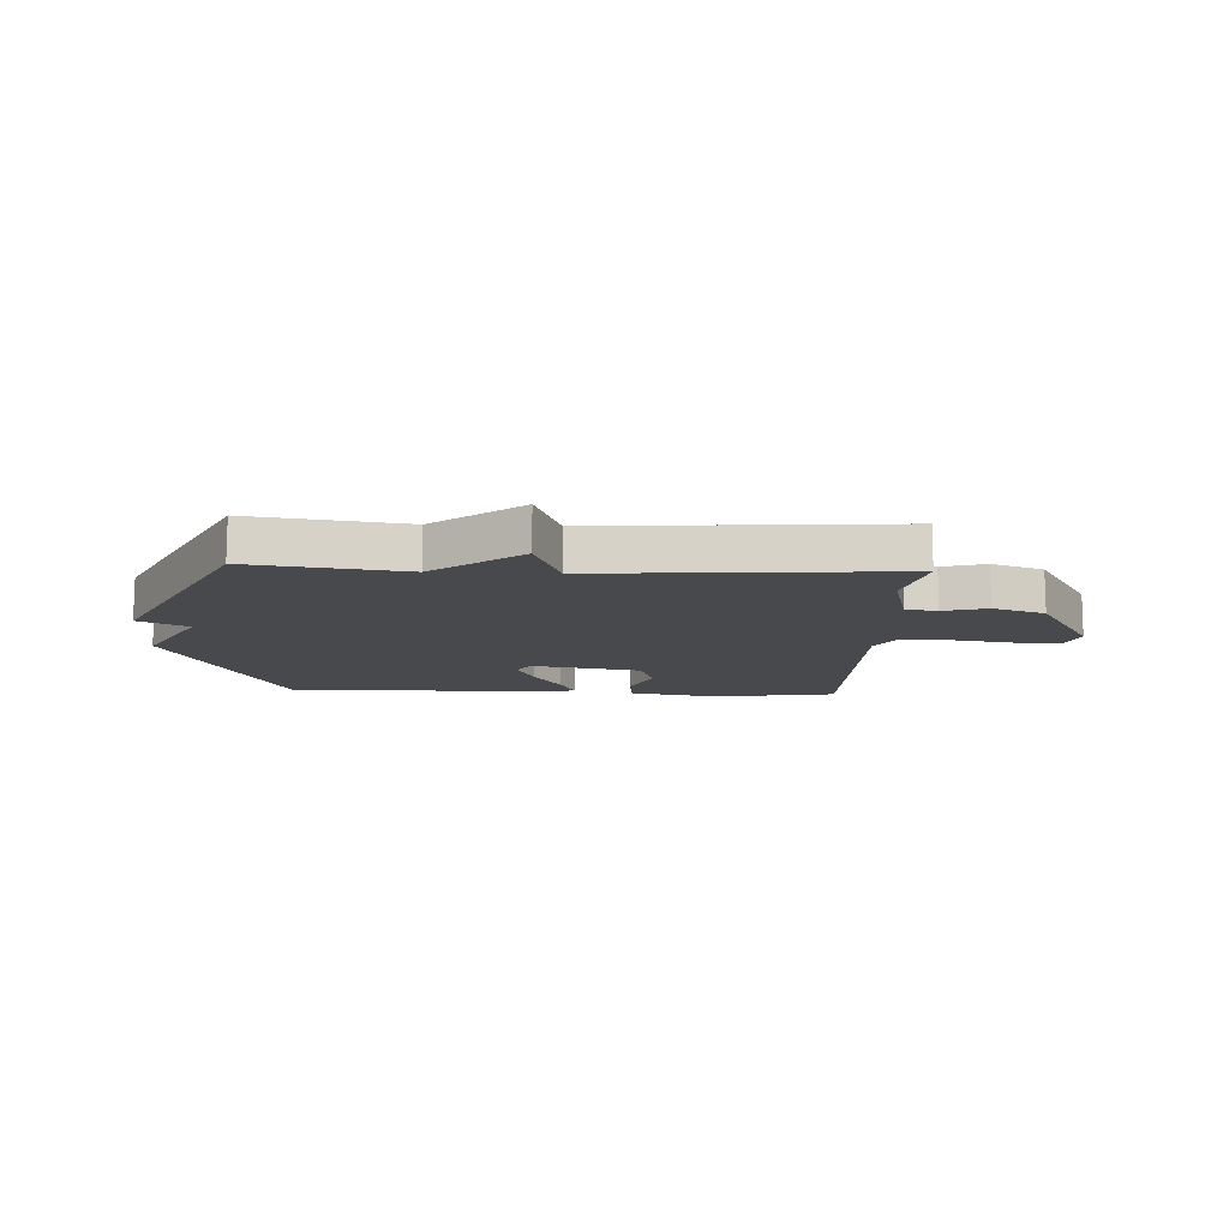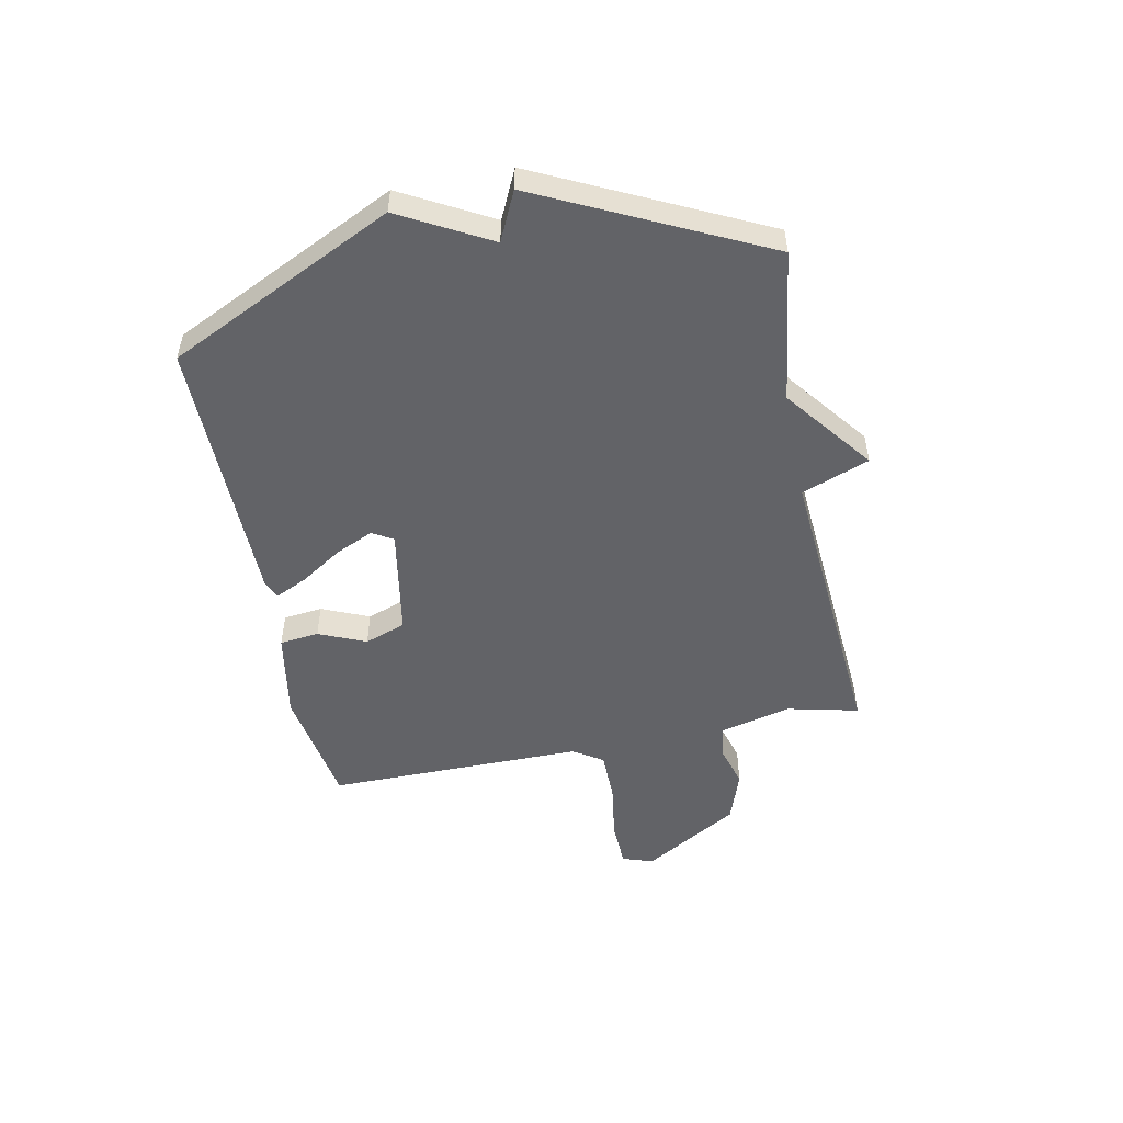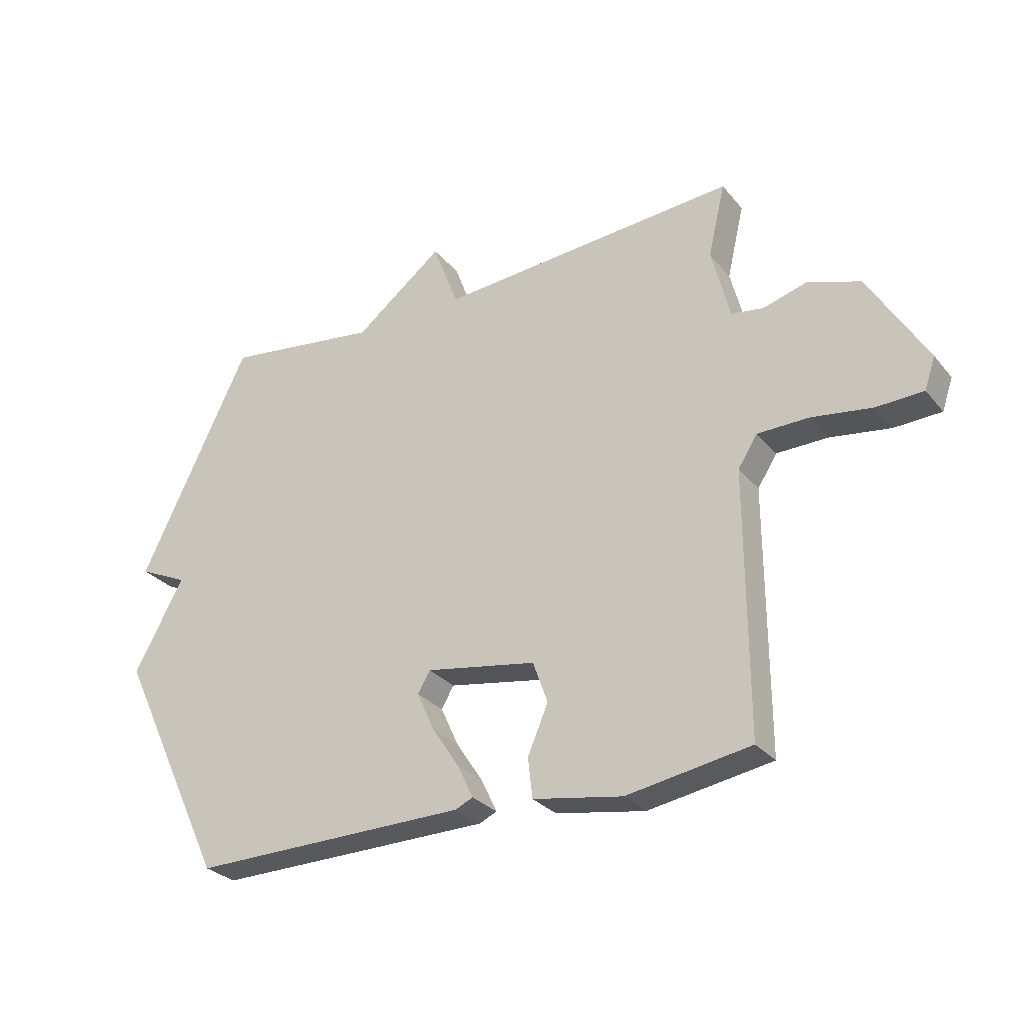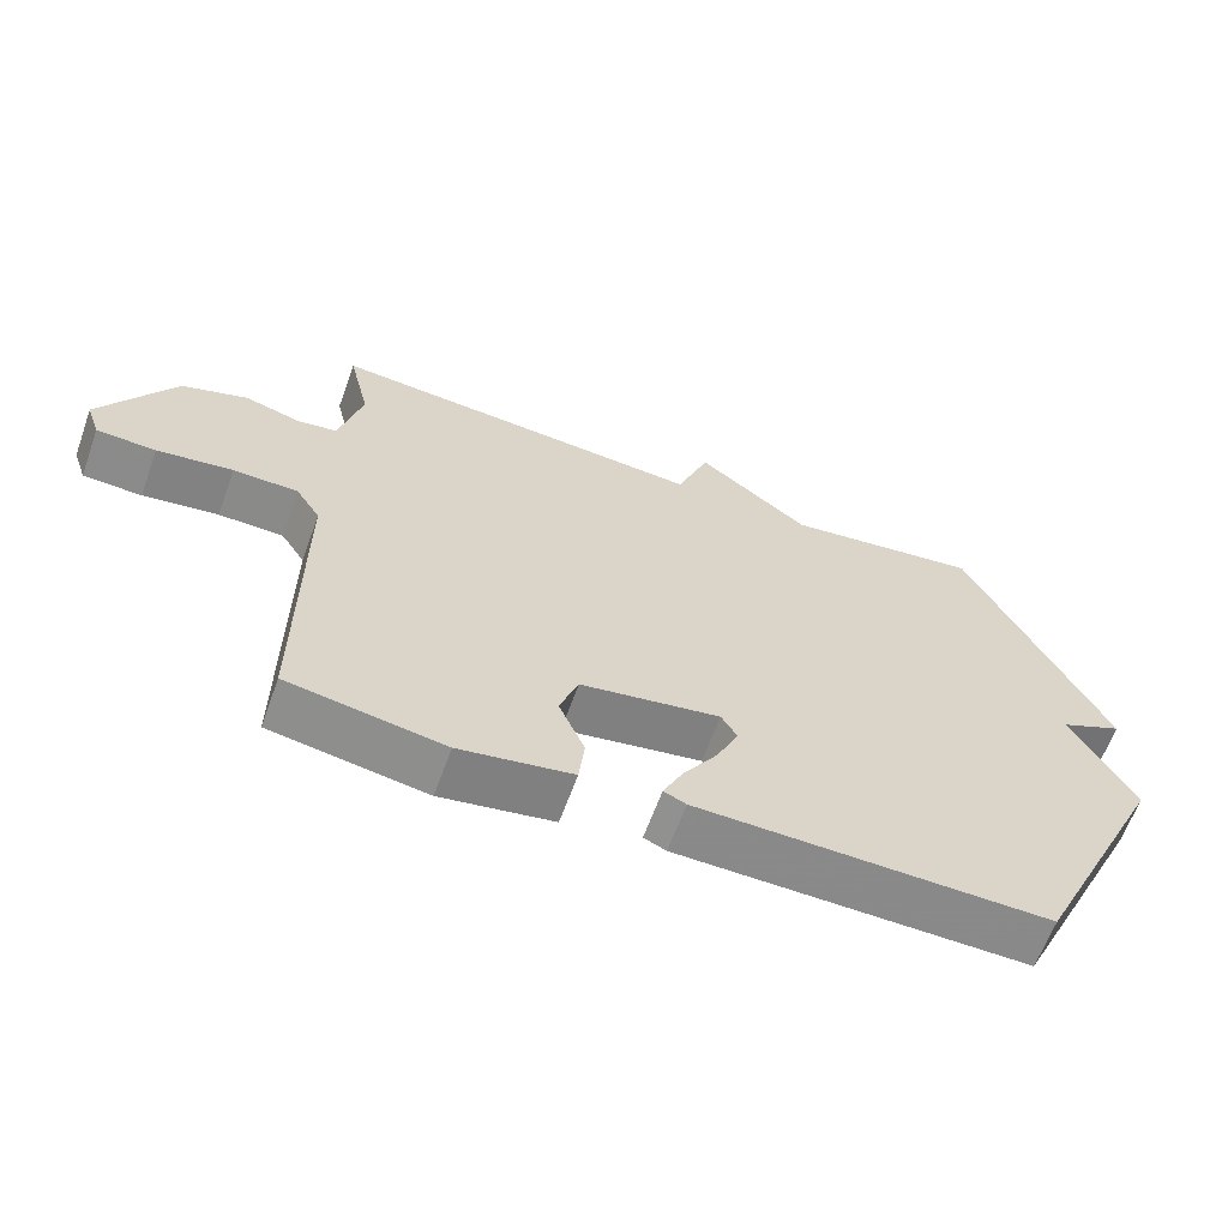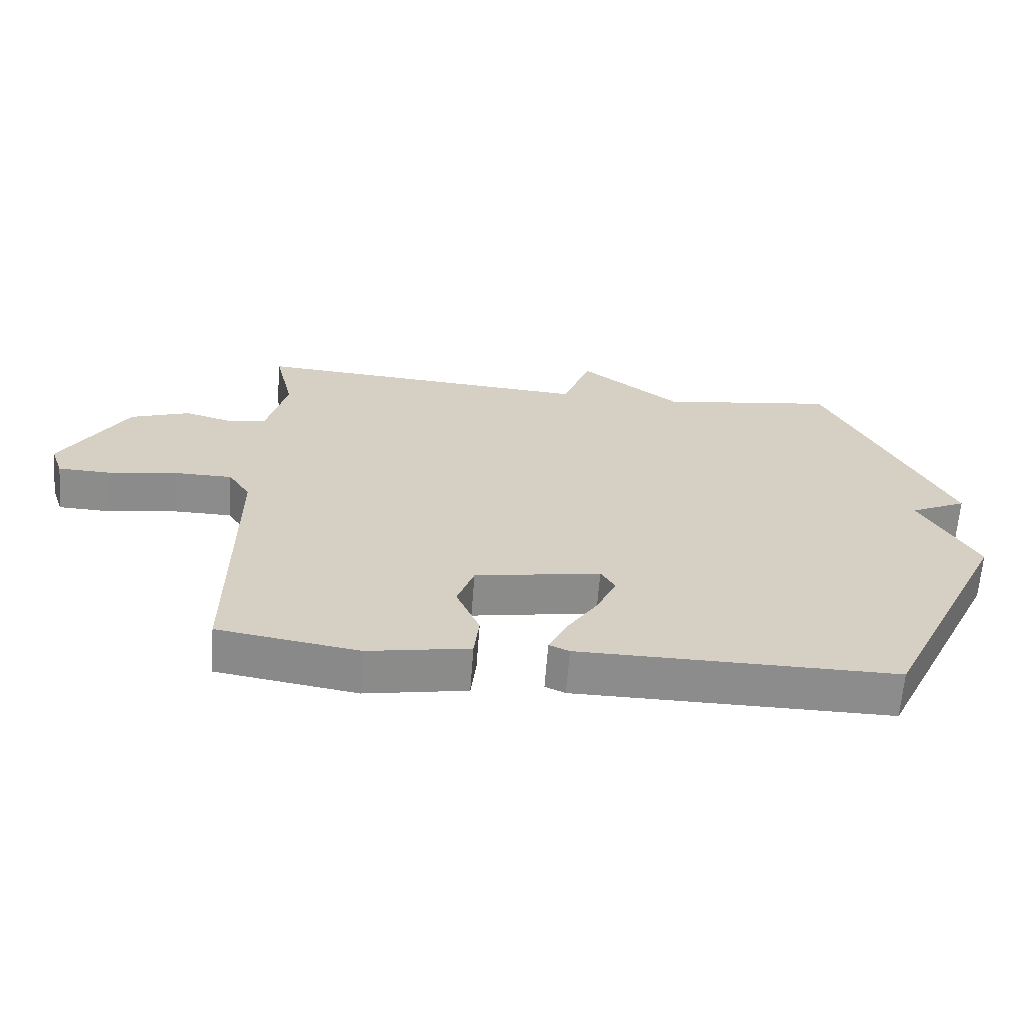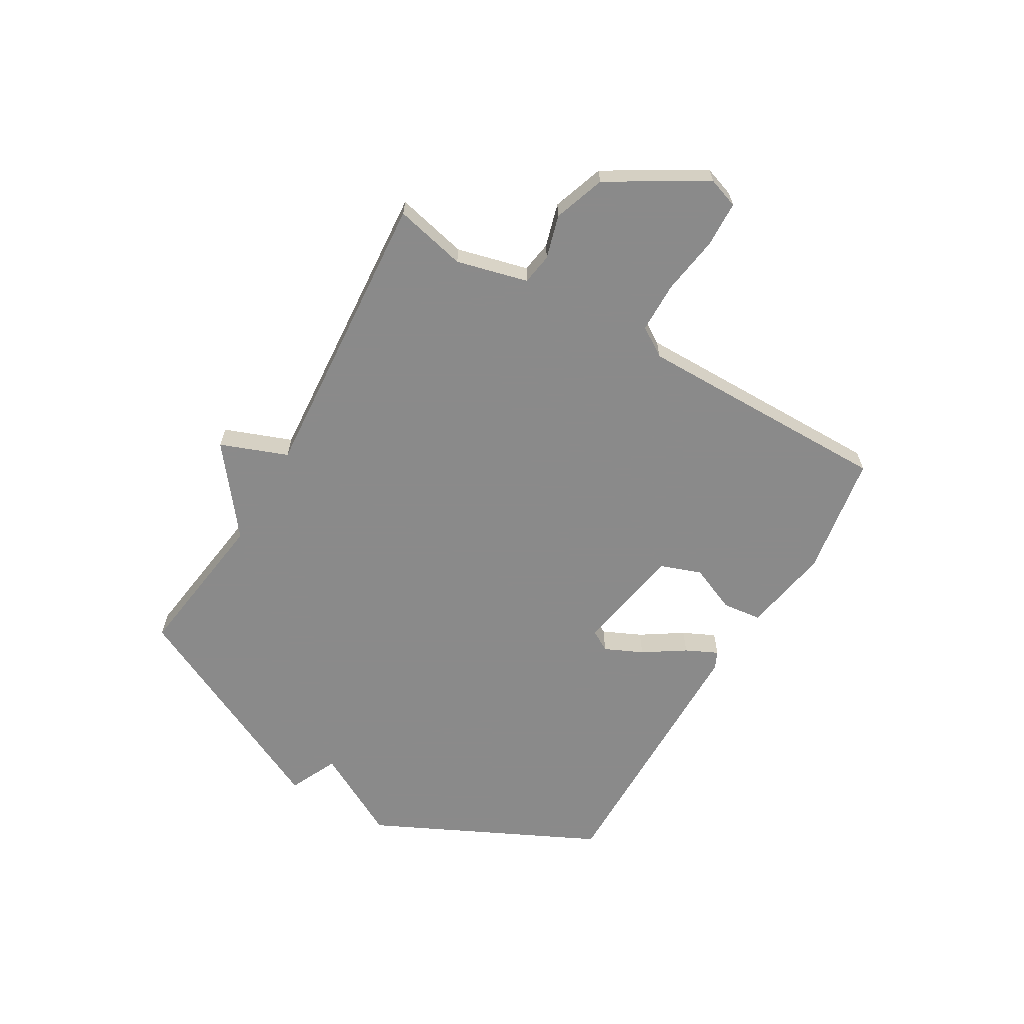
<metadata>
{"format":"obj","ext":"obj","renderer":"f3d","projection":"perspective","resolution":1024,"background":"white","views":[{"elev":-12.1,"azim":-2.7,"up":"+Y"},{"elev":-51.0,"azim":-78.6,"up":"+Y"},{"elev":-28.9,"azim":31.5,"up":"+Z"},{"elev":-63.2,"azim":160.1,"up":"+Z"},{"elev":-64.2,"azim":175.7,"up":"+Z"},{"elev":-63.6,"azim":59.8,"up":"+Y"}]}
</metadata>
<code>
v 0.5 0.07 0.5
v 0.47 0.07 0.372
v 0.502 0.07 0.245
v 0.558 0.07 0.236
v 0.635 0.07 0.258
v 0.727 0.07 0.226
v 0.829 0.07 0.054
v 0.81 0.07 -0.001
v 0.728 0.07 -0.004
v 0.623 0.07 0.012
v 0.533 0.07 0.011
v 0.499 0.07 -0.042
v 0.5 0.07 -0.5
v 0.283 0.07 -0.535
v 0.126 0.07 -0.507
v 0.118 0.07 -0.437
v 0.154 0.07 -0.353
v 0.128 0.07 -0.28
v -0.066 0.07 -0.246
v -0.088 0.07 -0.283
v -0.057 0.07 -0.351
v -0.009 0.07 -0.425
v 0.018 0.07 -0.482
v -0.013 0.07 -0.496
v -0.5 0.07 -0.5
v -0.693 0.07 -0.097
v -0.606 0.07 0.062
v -0.693 0.07 0.103
v -0.5 0.07 0.5
v -0.227 0.07 0.462
v -0.072 0.07 0.582
v -0.027 0.07 0.462
v 0.5 0 0.5
v 0.47 0 0.372
v 0.502 0 0.245
v 0.558 0 0.236
v 0.635 0 0.258
v 0.727 0 0.226
v 0.829 0 0.054
v 0.81 0 -0.001
v 0.728 0 -0.004
v 0.623 0 0.012
v 0.533 0 0.011
v 0.499 0 -0.042
v 0.5 0 -0.5
v 0.283 0 -0.535
v 0.126 0 -0.507
v 0.118 0 -0.437
v 0.154 0 -0.353
v 0.128 0 -0.28
v -0.066 0 -0.246
v -0.088 0 -0.283
v -0.057 0 -0.351
v -0.009 0 -0.425
v 0.018 0 -0.482
v -0.013 0 -0.496
v -0.5 0 -0.5
v -0.693 0 -0.097
v -0.606 0 0.062
v -0.693 0 0.103
v -0.5 0 0.5
v -0.227 0 0.462
v -0.072 0 0.582
v -0.027 0 0.462
f 30 31 32
f 27 28 29 30
f 27 30 32
f 25 26 27
f 24 25 27
f 23 24 27
f 22 23 27
f 21 22 27
f 20 21 27
f 19 20 27 32
f 32 1 2
f 19 32 2
f 18 19 2
f 15 16 17
f 14 15 17
f 13 14 17
f 12 13 17
f 18 2 3
f 17 18 3
f 12 17 3
f 11 12 3
f 8 9 10
f 7 8 10
f 6 7 10
f 5 6 10
f 4 5 10
f 3 4 10 11
f 64 63 62
f 62 61 60 59
f 64 62 59
f 59 58 57
f 59 57 56
f 59 56 55
f 59 55 54
f 59 54 53
f 59 53 52
f 64 59 52 51
f 34 33 64
f 34 64 51
f 34 51 50
f 49 48 47
f 49 47 46
f 49 46 45
f 49 45 44
f 35 34 50
f 35 50 49
f 35 49 44
f 35 44 43
f 42 41 40
f 42 40 39
f 42 39 38
f 42 38 37
f 42 37 36
f 43 42 36 35
f 1 33 34 2
f 2 34 35 3
f 3 35 36 4
f 4 36 37 5
f 5 37 38 6
f 6 38 39 7
f 7 39 40 8
f 8 40 41 9
f 9 41 42 10
f 10 42 43 11
f 11 43 44 12
f 12 44 45 13
f 13 45 46 14
f 14 46 47 15
f 15 47 48 16
f 16 48 49 17
f 17 49 50 18
f 18 50 51 19
f 19 51 52 20
f 20 52 53 21
f 21 53 54 22
f 22 54 55 23
f 23 55 56 24
f 24 56 57 25
f 25 57 58 26
f 26 58 59 27
f 27 59 60 28
f 28 60 61 29
f 29 61 62 30
f 30 62 63 31
f 31 63 64 32
f 32 64 33 1

</code>
